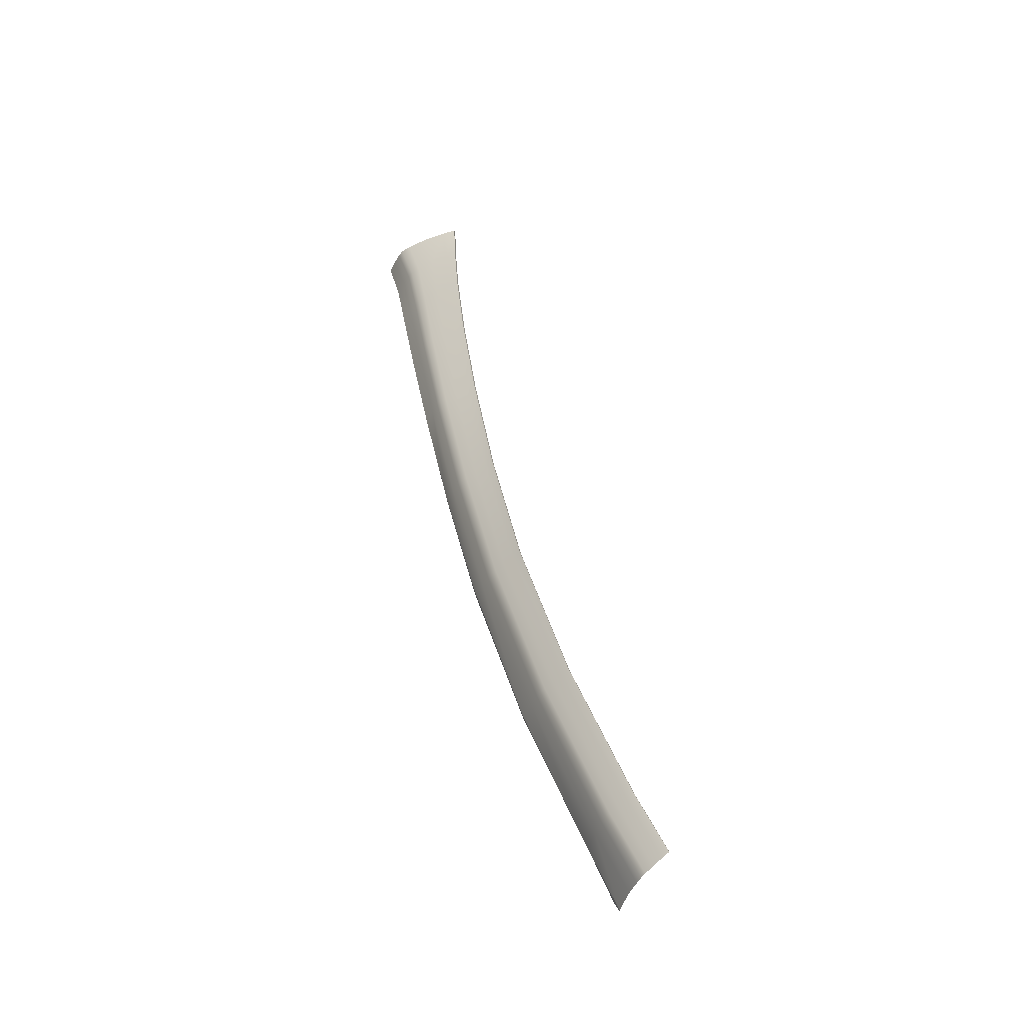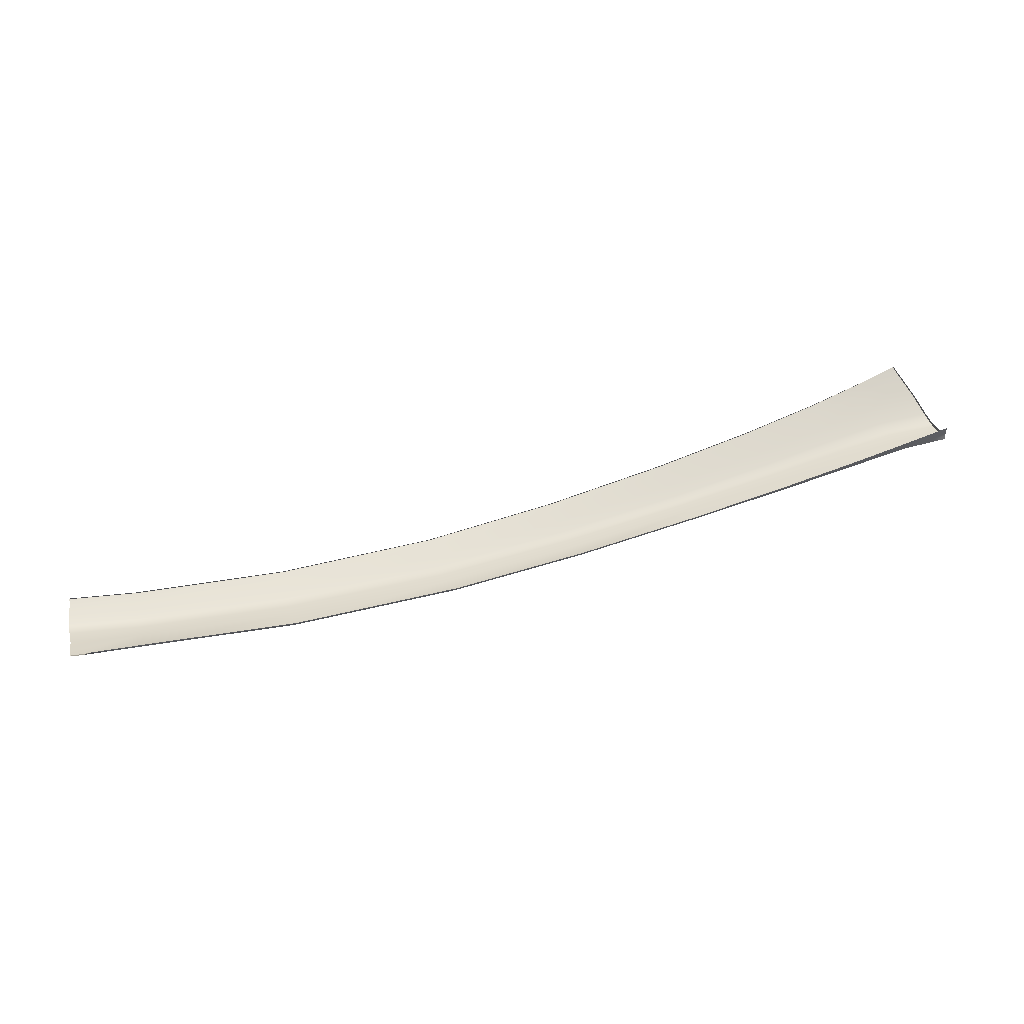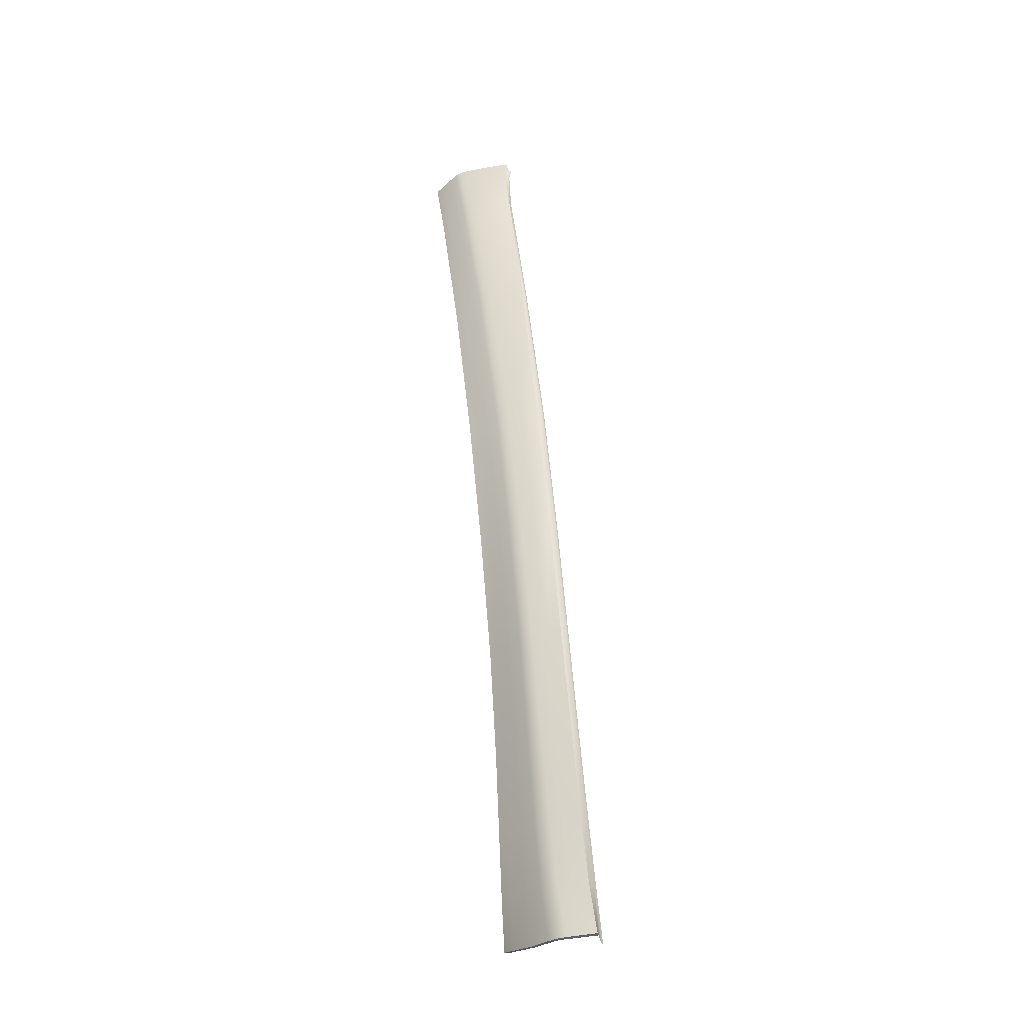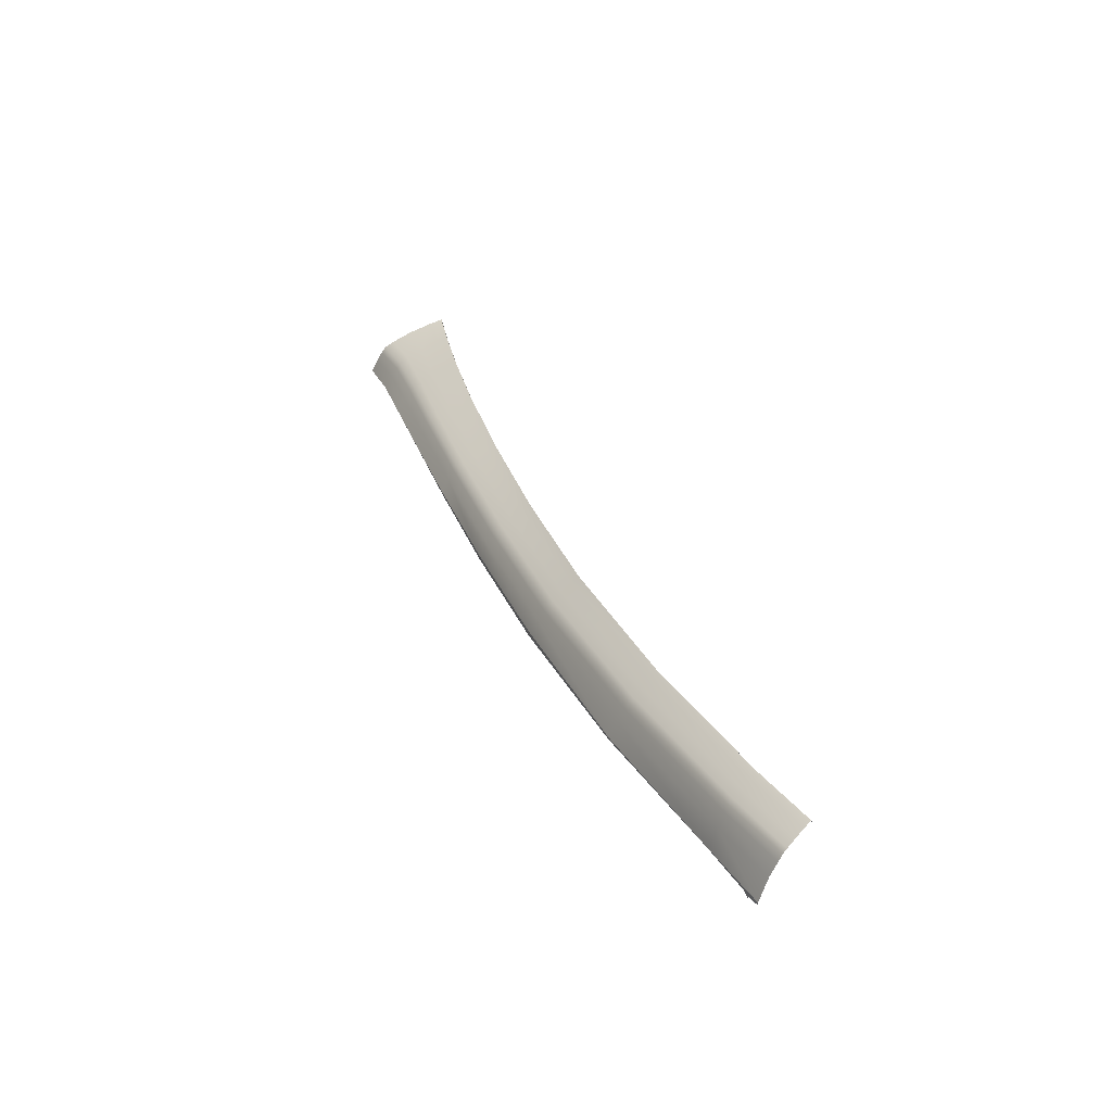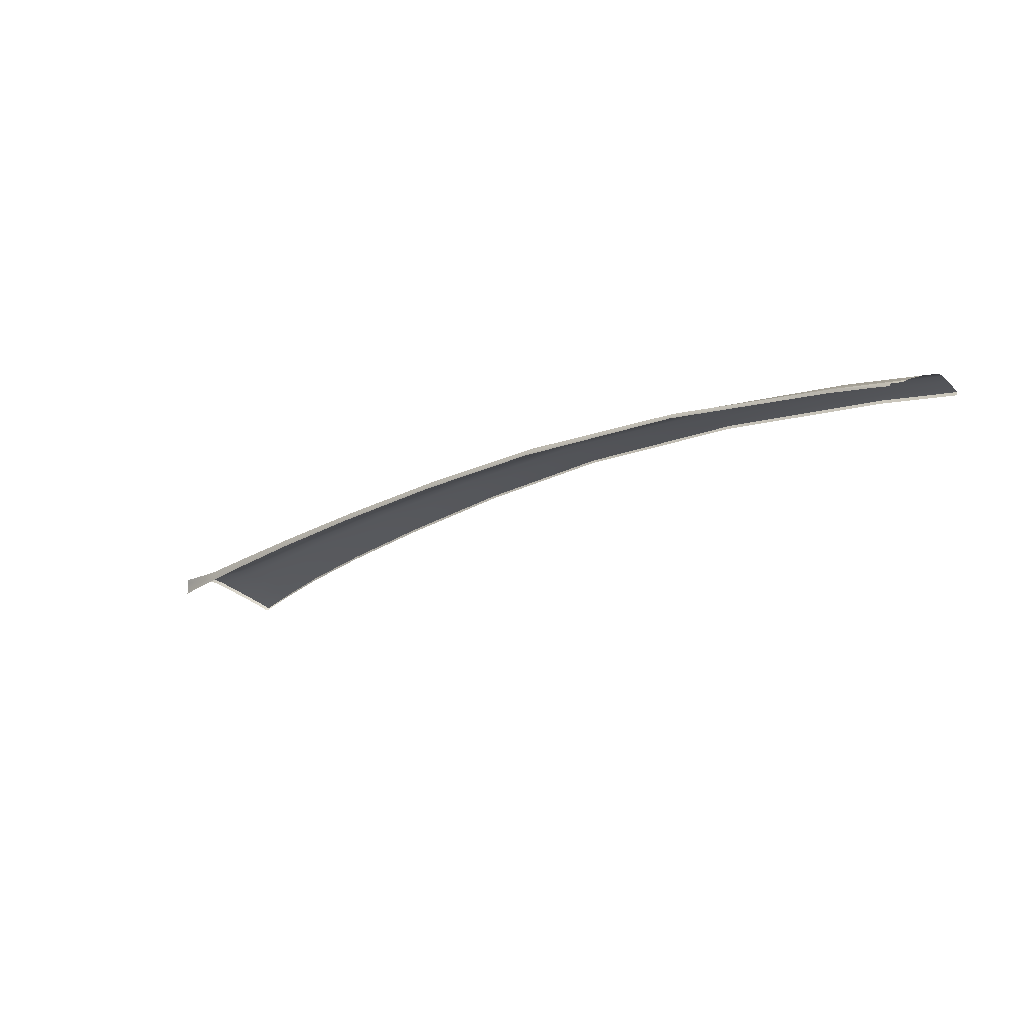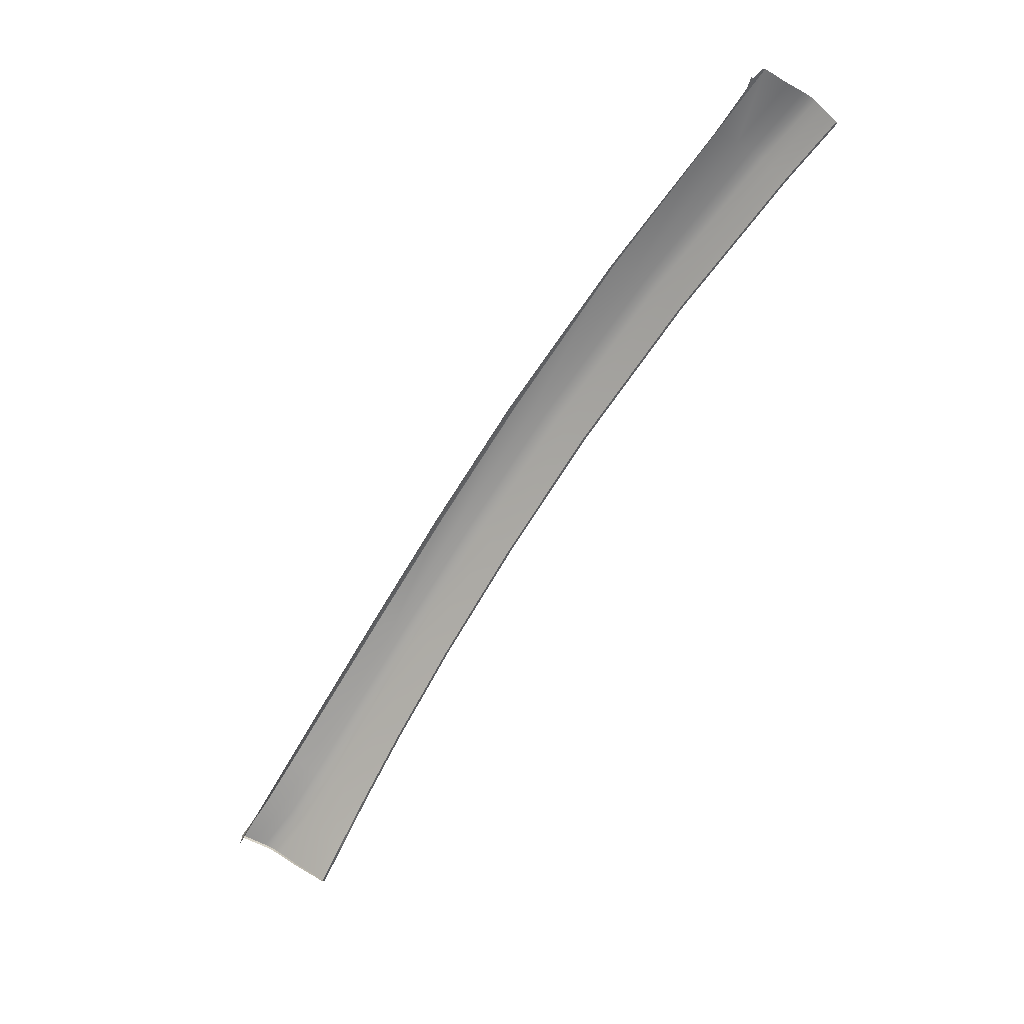
<metadata>
{"format":"obj","ext":"obj","renderer":"f3d","projection":"perspective","resolution":1024,"background":"white","views":[{"elev":37.1,"azim":-133.8,"up":"+Z"},{"elev":-75.3,"azim":-16.4,"up":"+Z"},{"elev":22.1,"azim":75.3,"up":"+Y"},{"elev":25.3,"azim":-142.0,"up":"+Z"},{"elev":26.6,"azim":-153.3,"up":"+Y"},{"elev":-32.7,"azim":-136.9,"up":"+Y"}]}
</metadata>
<code>
v  87.39 42.1 91.54
v  83.43 44.5 90.99
v  85.62 40.72 92.55
v  82.17 43.36 91.92
v  81.55 49.78 87.2
v  86.28 46.68 87.87
v  82.17 50.28 85.81
v  86.97 47.05 86.52
v  90.36 44.59 88.18
v  89.87 44.27 89.22
v  85.61 46.43 88.84
v  80.93 49.5 88.16
v  84.61 45.66 90.01
v  79.98 48.82 89.26
v  78.92 47.84 90.16
v  88.82 43.41 90.47
v  77.84 46.85 91.04
v  43.08 72.91 82.6
v  28.69 80.08 80.65
v  42.79 72.58 83.07
v  28.46 79.76 81.13
v  14.4 86.03 78.92
v  14.17 85.72 79.39
v  41.76 71.18 84.68
v  42.28 71.9 83.87
v  27.7 78.39 82.67
v  28.09 79.09 81.9
v  13.51 84.37 80.81
v  13.85 85.07 80.11
v  66.2 59.34 85.71
v  55.47 66.08 83.92
v  65.85 59.17 86.23
v  55.13 65.92 84.45
v  54.74 65.58 84.91
v  65.38 58.81 86.68
v  43.41 73.06 82.03
v  53.28 64.17 86.48
v  54.02 64.89 85.69
v  64.45 58.08 87.45
v  63.5 57.33 88.22
v  7.767 88.42 78.17
v  8.014 88.62 77.47
v  14.63 86.24 78.24
v  7.577 88.09 78.64
v  7.277 87.43 79.33
v  6.972 86.73 80.02
v  8.549 88.96 76
v  15.05 86.59 76.84
v  44.03 73.29 81
v  29.55 80.51 78.86
v  28.97 80.25 80.02
v  56.07 66.31 82.95
v  66.77 59.6 84.76
v  45.15 73.38 79.61
v  56.76 66.63 81.55
v  85.2 46.21 89.43
v  80.53 49.29 88.72
v  89.52 44.02 89.83
v  73.76 53.17 88.15
v  72.74 52.35 88.97
v  71.7 51.51 89.78
v  74.65 53.77 87.13
v  74.28 53.57 87.66
v  75.24 54.04 86.18
v  75.75 54.56 84.78
v  67.28 60.06 83.36
v  81.55 42.81 92.37
v  77.3 46.37 91.47
v  84.75 40.03 92.98
v  77.13 46.23 91.59
v  81.39 42.67 92.47
v  71.16 51.09 90.19
v  63 56.95 88.62
v  70.98 50.96 90.31
v  62.82 56.83 88.76
v  52.72 63.65 87.08
v  52.88 63.79 86.91
v  41.34 70.63 85.33
v  41.47 70.79 85.14
v  27.47 77.99 83.11
v  27.3 77.84 83.28
v  13.32 83.97 81.21
v  13.23 83.78 81.37
v  6.692 86.14 80.54
v  6.79 86.32 80.4
v  84.56 39.88 93.07
v  90.87 44.89 86.95
v  30.17 80.92 77.04
v  15.58 86.92 74.67
v  9.18 89.38 73.55
g F183_181C_R_DaS_F183_181C_R
f 1 2 3
f 2 4 3
f 5 6 7
f 6 8 7
f 9 6 10
f 6 11 10
f 12 11 5
f 11 6 5
f 13 14 2
f 14 15 2
f 16 13 1
f 13 2 1
f 17 4 15
f 4 2 15
f 18 19 20
f 19 21 20
f 19 22 21
f 22 23 21
f 24 25 26
f 25 27 26
f 26 27 28
f 27 29 28
f 30 31 32
f 31 33 32
f 34 35 33
f 35 32 33
f 20 34 18
f 34 33 18
f 31 36 33
f 36 18 33
f 24 37 25
f 37 38 25
f 34 20 38
f 20 25 38
f 35 34 39
f 34 38 39
f 37 40 38
f 40 39 38
f 41 22 42
f 22 43 42
f 44 23 41
f 23 22 41
f 44 45 23
f 45 29 23
f 45 46 29
f 46 28 29
f 42 43 47
f 43 48 47
f 49 50 36
f 50 51 36
f 50 48 51
f 48 43 51
f 31 30 52
f 30 53 52
f 36 31 49
f 31 52 49
f 49 52 54
f 52 55 54
f 11 12 56
f 12 57 56
f 10 11 58
f 11 56 58
f 58 56 16
f 56 13 16
f 14 13 57
f 13 56 57
f 59 35 60
f 35 39 60
f 14 59 15
f 59 60 15
f 61 17 60
f 17 15 60
f 40 61 39
f 61 60 39
f 62 30 63
f 30 32 63
f 12 62 57
f 62 63 57
f 59 14 63
f 14 57 63
f 35 59 32
f 59 63 32
f 64 65 53
f 65 66 53
f 62 12 64
f 12 5 64
f 30 62 53
f 62 64 53
f 4 17 67
f 17 68 67
f 67 69 4
f 69 3 4
f 70 71 68
f 71 67 68
f 61 40 72
f 40 73 72
f 17 61 68
f 61 72 68
f 74 70 72
f 70 68 72
f 75 74 73
f 74 72 73
f 76 75 77
f 75 73 77
f 78 76 79
f 76 77 79
f 37 24 77
f 24 79 77
f 40 37 73
f 37 77 73
f 79 80 78
f 80 81 78
f 80 82 81
f 82 83 81
f 84 83 85
f 83 82 85
f 46 85 28
f 85 82 28
f 69 67 86
f 67 71 86
f 52 53 55
f 53 66 55
f 6 9 8
f 9 87 8
f 64 5 65
f 5 7 65
f 22 19 43
f 19 51 43
f 27 21 29
f 21 23 29
f 80 26 82
f 26 28 82
f 88 89 50
f 89 48 50
f 50 49 88
f 49 54 88
f 19 18 51
f 18 36 51
f 25 20 27
f 20 21 27
f 79 24 80
f 24 26 80
f 47 48 90
f 48 89 90
v  52.72 63.65 87.08
v  52.68 63.51 86.75
v  62.82 56.83 88.76
v  62.78 56.68 88.44
v  70.98 50.96 90.31
v  70.93 50.82 89.99
v  77.13 46.23 91.59
v  77.09 46.1 91.26
v  6.692 86.14 80.54
v  6.676 85.97 80.23
v  13.23 83.78 81.37
v  13.21 83.62 81.05
v  81.39 42.67 92.47
v  81.36 42.56 92.14
v  41.34 70.63 85.33
v  41.31 70.5 85
v  27.3 77.84 83.28
v  27.27 77.69 82.96
v  84.56 39.88 93.07
v  84.52 39.76 92.74
v  90.36 44.59 88.18
v  90.24 44.28 88.04
v  90.87 44.89 86.95
v  90.75 44.58 86.82
v  89.87 44.27 89.22
v  89.76 43.97 89.06
v  89.52 44.02 89.83
v  89.43 43.77 89.6
v  88.82 43.41 90.47
v  88.76 43.21 90.18
v  87.39 42.1 91.54
v  87.33 41.92 91.23
v  85.62 40.72 92.55
v  85.57 40.57 92.23
v  84.75 40.03 92.98
v  84.7 39.9 92.65
v  86.97 47.05 86.52
v  45.15 73.38 79.61
v  56.76 66.63 81.55
v  45.2 73.29 79.1
v  56.79 66.5 81.02
v  67.28 60.06 83.36
v  67.29 59.87 82.84
v  15.58 86.92 74.67
v  30.17 80.92 77.04
v  30.19 80.9 76.85
v  86.82 46.55 86.02
v  82.12 49.89 85.3
v  82.17 50.28 85.81
v  75.75 54.56 84.78
v  75.73 54.29 84.27
v  90.61 43.79 86.56
v  11 88.73 73.68
v  11.22 88.4 73.49
v  15.78 86.6 74.49
v  56.87 66.23 80.86
v  67.36 59.61 82.67
v  75.78 54.03 84.1
v  82.16 49.64 85.13
v  86.85 46.31 85.84
v  90.65 43.54 86.38
v  45.31 73 78.95
v  30.35 80.59 76.69
v  9.18 89.38 73.55
v  10.39 88.91 73.33
v  10.35 88.82 73
v  9.285 89.3 73.28
g F183_181C_R_DaS_F183_181C_R_E
f 91 92 93
f 92 94 93
f 95 96 97
f 96 98 97
f 99 100 101
f 100 102 101
f 97 98 103
f 98 104 103
f 93 94 95
f 94 96 95
f 105 106 91
f 106 92 91
f 101 102 107
f 102 108 107
f 103 104 109
f 104 110 109
f 107 108 105
f 108 106 105
f 111 112 113
f 112 114 113
f 115 116 111
f 116 112 111
f 117 118 115
f 118 116 115
f 117 119 118
f 119 120 118
f 119 121 120
f 121 122 120
f 123 124 121
f 124 122 121
f 125 126 123
f 126 124 123
f 109 110 125
f 110 126 125
f 127 113 114
f 128 129 130
f 129 131 130
f 129 132 131
f 132 133 131
f 134 135 136
f 137 138 127
f 138 139 127
f 132 140 133
f 140 141 133
f 140 139 141
f 139 138 141
f 130 136 128
f 136 135 128
f 142 137 114
f 137 127 114
f 143 134 144
f 134 145 144
f 131 133 146
f 133 147 146
f 141 138 148
f 138 149 148
f 137 142 150
f 142 151 150
f 130 131 152
f 131 146 152
f 138 137 149
f 137 150 149
f 133 141 147
f 141 148 147
f 134 136 145
f 136 153 145
f 136 130 153
f 130 152 153
f 154 134 143
f 155 143 156
f 143 144 156
f 143 155 154
f 155 157 154

</code>
